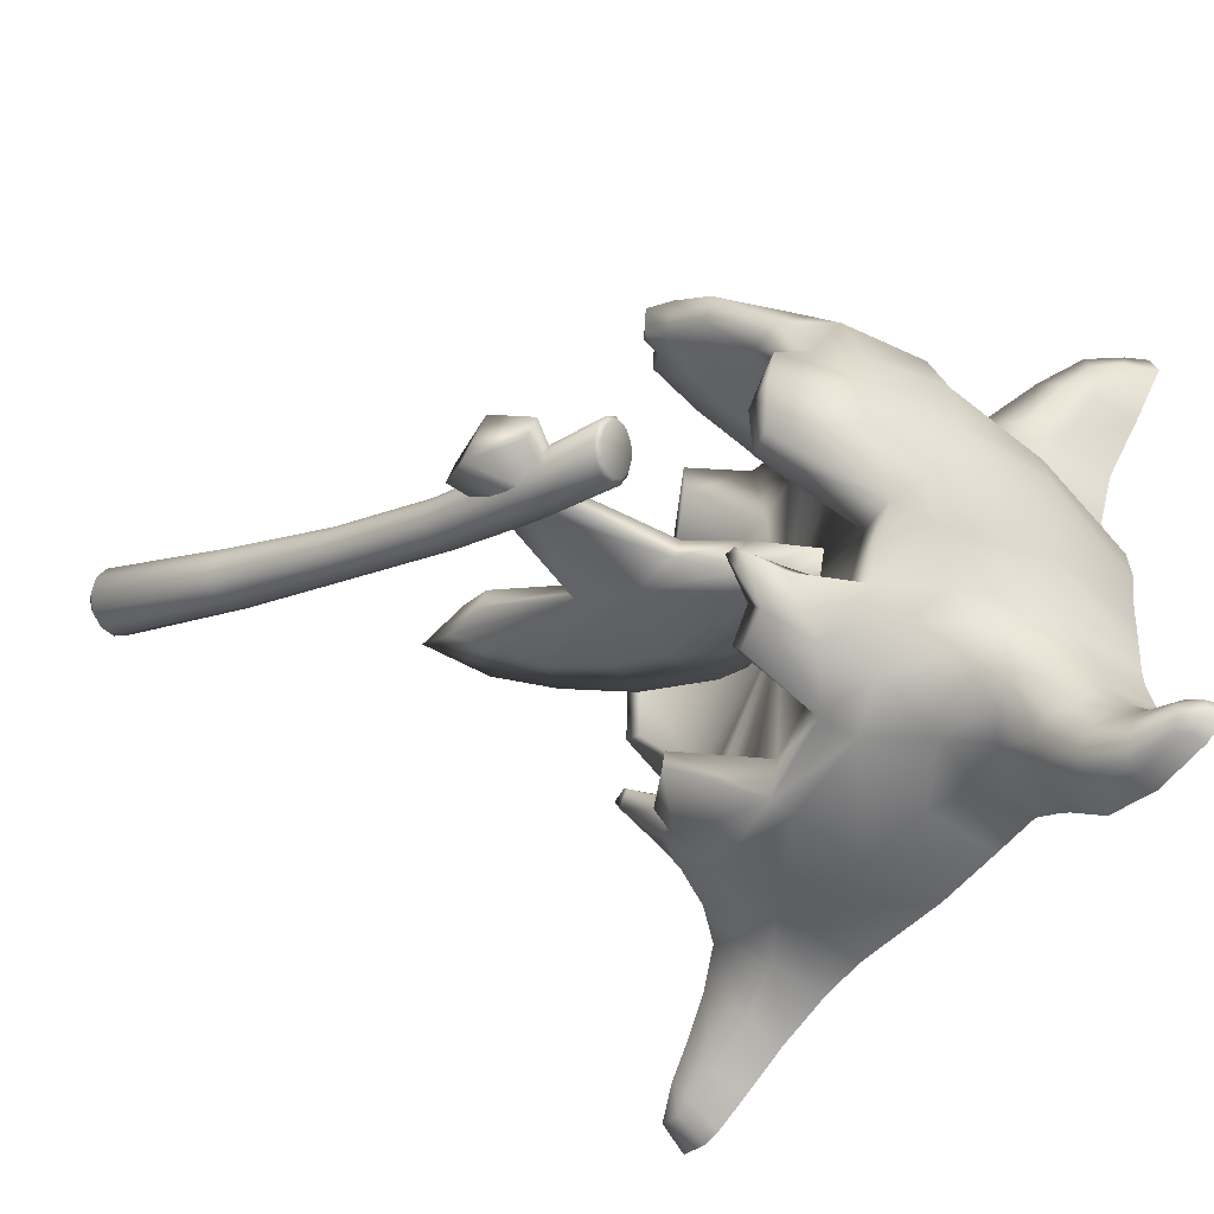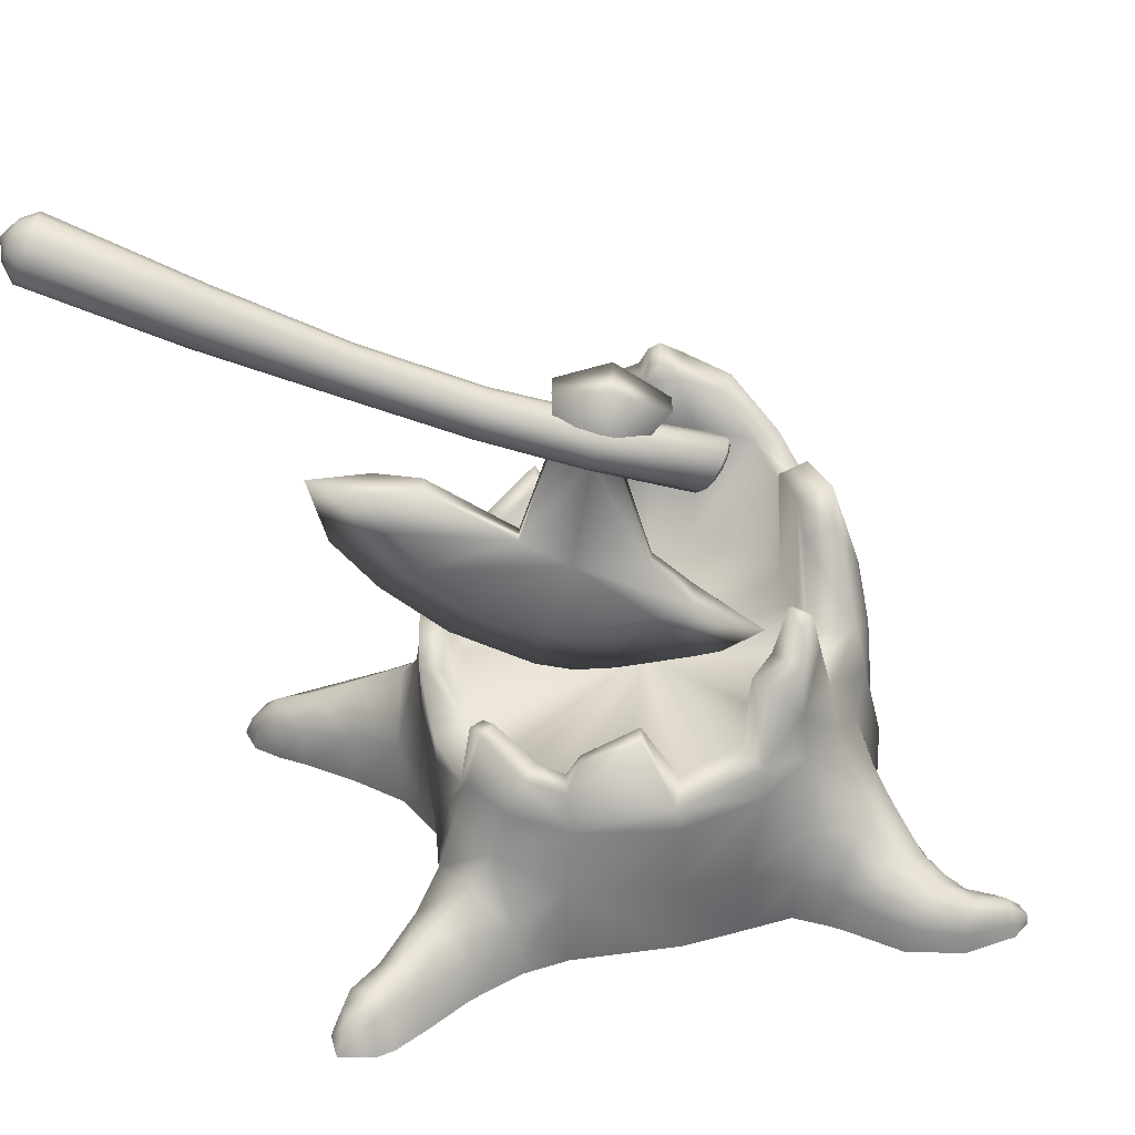
<metadata>
{"format":"obj","ext":"obj","renderer":"f3d","projection":"perspective","resolution":1024,"background":"white","views":[{"elev":-65.7,"azim":-127.5,"up":"+Z"},{"elev":34.4,"azim":150.1,"up":"+Y"}]}
</metadata>
<code>
o Stump.obj
v -0.1146 0.2967 0.1252
v -0.1491 0.3026 0.09312
v -0.1904 0.3092 0.04789
v -0.2237 0.3136 0.001632
v -0.2406 0.3135 -0.04937
v -0.2579 0.4245 -0.03708
v -0.2471 0.4623 0.005229
v -0.1939 0.4694 0.06027
v -0.1499 0.461 0.1031
v -0.1183 0.4377 0.1299
v -0.1797 0.5339 0.08162
v -0.2282 0.5143 0.04937
v -0.2956 0.4222 -0.0394
v -0.2895 0.4601 0.009765
v -0.2523 0.5251 0.06788
v -0.21 0.5448 0.1178
v -0.1249 0.5069 0.1399
v -0.1635 0.5501 0.09856
v -0.1544 0.5445 0.1086
v -0.1503 0.5194 0.1123
v -0.1812 0.562 0.1268
v -0.1701 0.5528 0.1357
v -0.1333 0.5135 0.1646
v -0.1306 0.4404 0.1786
v -0.1377 0.3072 0.1877
v -0.24 0.4528 -0.06641
v -0.2228 0.4594 -0.1304
v -0.2312 0.3036 -0.1363
v -0.2671 0.4686 -0.142
v -0.1998 0.438 -0.1826
v -0.2329 0.4493 -0.2005
v -0.2066 0.2924 -0.1923
v -0.2595 0.3026 -0.2222
v -0.1579 0.2765 -0.2335
v -0.1868 0.2762 -0.2727
v -0.1506 0.3622 -0.2957
v -0.1439 0.3531 -0.259
v -0.141 0.4079 -0.2898
v -0.1311 0.4131 -0.2673
v -0.1007 0.2596 -0.2619
v -0.0929 0.3648 -0.278
v -0.1197 0.4157 -0.2702
v -0.05284 0.2457 -0.282
v -0.05137 0.3539 -0.2983
v -0.1091 0.3621 -0.3172
v -0.0622 0.3525 -0.3241
v -0.1209 0.4049 -0.2952
v -0.05251 0.2401 -0.3293
v 0.03127 0.2248 -0.2767
v 0.05878 0.2144 -0.3159
v 0.1032 0.3262 -0.3058
v 0.09337 0.3298 -0.2857
v 0.1532 0.2884 -0.2507
v 0.1645 0.2892 -0.2655
v 0.1666 0.257 -0.2391
v 0.1794 0.2487 -0.2635
v 0.2074 0.2414 -0.207
v 0.1836 0.2511 -0.1991
v 0.2122 0.2875 -0.146
v 0.2345 0.2819 -0.1528
v 0.2389 0.285 -0.1351
v 0.2197 0.2859 -0.132
v 0.1913 0.1987 -0.1099
v 0.2423 0.186 -0.1132
v 0.178 0.1995 -0.1403
v 0.2338 0.1927 -0.02902
v 0.2289 0.2747 0.01694
v 0.2061 0.273 -0.004552
v 0.1916 0.3004 0.08584
v 0.1642 0.3032 0.071
v 0.1366 0.2285 0.07301
v 0.1757 0.2283 0.1229
v 0.08138 0.2484 0.1418
v 0.0957 0.2384 0.1832
v 0.09327 0.3147 0.1791
v 0.09383 0.3143 0.147
v -0.03417 0.389 0.1923
v -0.01889 0.3766 0.1583
v -0.05757 0.2834 0.1389
v -0.07646 0.3173 0.2059
v -0.03459 0.2583 -0.08327
v 0.1908 0.2054 -0.03437
v 0.1605 0.2006 -0.1777
v 0.0891 0.2131 -0.2426
v 0.1304 0.205 -0.2155
v -0.05848 0.1928 -0.3298
v 0.05579 0.1855 -0.3215
v 0.04432 -0.01354 -0.3126
v -0.04381 -0.01354 -0.328
v -0.1158 0.2883 -0.3185
v -0.1267 0.2197 -0.3192
v -0.1865 0.2232 -0.2947
v -0.2329 0.2078 -0.2693
v -0.2696 0.2442 -0.2334
v -0.3005 0.3558 -0.1616
v -0.2771 0.4637 -0.07244
v -0.3245 0.371 -0.04033
v -0.3155 0.3699 -0.0986
v -0.155 0.1632 -0.3349
v -0.1166 0.1321 -0.3458
v -0.09813 0.06081 -0.3486
v -0.1999 0.1685 -0.3185
v -0.2428 0.1476 -0.2991
v -0.2749 0.08066 -0.2831
v -0.03786 0.0803 -0.3306
v 0.05797 0.08554 -0.3129
v -0.1033 -0.01354 -0.3375
v -0.1365 -0.01354 -0.3752
v -0.14 0.04376 -0.3766
v -0.1988 0.02029 -0.4601
v -0.1886 -0.01354 -0.4576
v -0.1569 0.09046 -0.3732
v -0.1847 0.1147 -0.3642
v -0.2192 0.121 -0.3505
v -0.2526 0.1061 -0.3323
v -0.2771 0.06091 -0.3125
v -0.3206 0.004681 -0.5016
v -0.3237 -0.01354 -0.5049
v -0.3484 0.005004 -0.4967
v -0.3515 -0.01354 -0.494
v -0.3497 0.006791 -0.4769
v -0.3546 -0.01354 -0.4696
v -0.2083 0.0424 -0.4591
v -0.3116 0.01685 -0.4984
v -0.3249 0.0246 -0.4924
v -0.2272 0.05724 -0.4547
v -0.3289 0.02621 -0.4767
v -0.2504 0.06054 -0.442
v -0.3318 0.01094 -0.4528
v -0.3404 -0.01354 -0.4471
v -0.3229 0.02142 -0.4593
v -0.2706 0.05047 -0.4255
v -0.2846 0.0308 -0.4138
v -0.2966 -0.01354 -0.408
v -0.2854 -0.01354 -0.3626
v -0.1938 0.07728 -0.404
v -0.2237 0.08309 -0.4041
v -0.1707 0.05881 -0.4012
v -0.1569 0.02886 -0.3969
v -0.1475 -0.01354 -0.3906
v -0.2535 0.07127 -0.4007
v -0.2766 0.04252 -0.3792
v -0.2834 -0.01354 -0.3127
v -0.2861 -0.01354 -0.2791
v -0.2772 0.1054 -0.2524
v -0.2907 -0.01354 -0.2521
v -0.3136 0.1211 -0.2146
v -0.2993 -0.01354 -0.2002
v -0.3197 0.2596 -0.1664
v -0.3408 0.2629 -0.1043
v -0.3545 0.2745 -0.03684
v -0.3366 0.1285 -0.163
v -0.3515 0.1337 -0.1025
v -0.3524 0.1366 -0.03734
v 0.1738 0.1871 -0.2644
v 0.23 0.1994 -0.2078
v 0.2494 0.209 -0.1454
v 0.183 0.1031 -0.2658
v 0.1768 -0.01354 -0.2653
v 0.2515 0.1497 -0.2099
v 0.2651 0.1525 -0.1368
v 0.2537 0.1508 -0.1015
v 0.2454 0.05849 -0.2515
v 0.2372 -0.01354 -0.2579
v 0.3126 0.03855 -0.2563
v 0.3158 -0.01354 -0.2666
v 0.3848 0.03202 -0.2695
v 0.3828 -0.01354 -0.2852
v 0.2836 0.1094 -0.2104
v 0.3336 0.08454 -0.2238
v 0.3938 0.06357 -0.2414
v 0.2913 0.09695 -0.1452
v 0.3384 0.06729 -0.1748
v 0.4056 0.04115 -0.2075
v 0.2675 0.0939 -0.1039
v 0.2667 -0.01354 -0.09735
v 0.2909 -0.01354 -0.1261
v 0.3327 -0.01354 -0.1555
v 0.4169 -0.01354 -0.1947
v 0.2345 0.1616 -0.03427
v 0.2441 0.09139 -0.0432
v 0.2341 -0.01354 -0.041
v -0.306 -0.01354 -0.1549
v -0.3204 -0.01354 -0.09227
v -0.3228 -0.01354 -0.03439
v -0.3243 0.3977 0.03345
v -0.2959 0.4144 0.09506
v -0.2496 0.4269 0.1394
v -0.1662 0.5237 0.1528
v -0.1917 0.4333 0.1712
v -0.2387 0.3102 -0.08164
v -0.1968 0.3126 0.1745
v -0.2547 0.3066 0.1422
v -0.3082 0.2978 0.09907
v -0.3461 0.2897 0.04279
v -0.1984 0.1995 0.1758
v -0.2464 0.1918 0.1437
v -0.2907 0.1753 0.09795
v -0.3156 0.1355 0.04317
v -0.3102 -0.01354 0.0205
v -0.313 0.06971 0.1005
v -0.3095 0.1174 0.1409
v -0.3092 -0.01354 0.08121
v -0.2717 0.15 0.1919
v -0.2093 0.1073 0.2136
v -0.1919 -0.01354 0.2197
v -0.3429 0.06002 0.1681
v -0.3448 -0.01354 0.1603
v -0.3952 0.04709 0.2253
v -0.4058 -0.01354 0.217
v -0.4422 0.02787 0.2717
v -0.4619 -0.01354 0.2747
v -0.3387 0.1042 0.1815
v -0.3844 0.08086 0.2348
v -0.4163 0.05917 0.2666
v -0.3057 0.124 0.2329
v -0.2708 0.07821 0.2589
v -0.3286 0.06013 0.2926
v -0.3583 0.09489 0.2707
v -0.4432 0.01639 0.3133
v -0.4573 -0.01354 0.3231
v -0.4161 0.01684 0.3289
v -0.413 -0.01354 0.3416
v -0.413 0.06073 0.2979
v -0.3817 0.03795 0.3162
v -0.3636 -0.01354 0.326
v -0.3201 -0.01354 0.3007
v -0.2549 -0.01354 0.2581
v -0.1307 0.1135 0.2075
v -0.1273 -0.01354 0.1956
v -0.06293 0.1175 0.2073
v -0.05867 -0.01354 0.1954
v -0.1424 0.1901 0.1949
v -0.07792 0.2188 0.2047
v 0.07915 0.1885 0.1958
v 0.05088 -0.01354 0.2017
v 0.2196 0.1959 0.03159
v 0.2238 0.1105 0.02302
v 0.2082 -0.01354 0.02766
v 0.1844 0.1498 0.1634
v 0.2145 0.07322 0.1206
v 0.2141 -0.01354 0.1083
v 0.2528 0.05609 0.1872
v 0.2518 -0.01354 0.1795
v 0.293 0.04359 0.2442
v 0.2965 -0.01354 0.2477
v 0.222 0.1152 0.2222
v 0.2645 0.07468 0.2765
v 0.3229 0.03601 0.2848
v 0.318 -0.01354 0.2754
v 0.3319 0.01756 0.3105
v 0.3379 -0.01354 0.3106
v 0.3262 0.01399 0.342
v 0.3349 -0.01354 0.3495
v 0.303 0.02842 0.3441
v 0.3003 -0.01354 0.3488
v 0.3003 0.05406 0.3143
v 0.2688 0.03949 0.3294
v 0.2647 -0.01354 0.332
v 0.2206 0.05818 0.3006
v 0.158 0.08688 0.2578
v 0.05117 0.1202 0.2119
v 0.2141 -0.01354 0.3032
v 0.1593 -0.01354 0.2655
v 0.1755 0.1908 0.1336
v 0.4517 0.03211 -0.2214
v 0.4647 -0.01354 -0.2116
v 0.438 0.04997 -0.2538
v 0.4308 0.02969 -0.2783
v 0.4332 -0.01354 -0.297
v 0.4805 0.03058 -0.2682
v 0.4544 0.02821 -0.2813
v 0.4586 -0.01354 -0.2955
v 0.4967 -0.01354 -0.2728
v 0.4715 0.02704 -0.2401
v 0.4872 -0.01354 -0.2372
v -0.2564 0.01254 -0.4949
v -0.2523 -0.01354 -0.4979
v -0.2575 0.02812 -0.4901
v -0.2723 0.03939 -0.4829
v -0.2841 0.04188 -0.4652
v -0.2892 0.0345 -0.4443
v -0.2973 0.02095 -0.4335
v -0.3064 -0.01354 -0.4266
v 0.08629 0.2498 -0.02145
v 0.08764 0.3236 -0.04812
v 0.2489 0.362 0.07881
v 0.2126 0.4051 0.02882
v 0.2644 0.5122 0.06196
v -0.1585 0.3055 -0.1686
v -0.06924 0.3583 -0.1424
v 0.05217 0.4064 -0.05549
v 0.1076 0.4419 -0.02138
v 0.2055 0.5123 0.03902
v -0.03018 0.4105 -0.1052
v 0.07311 0.6505 -0.04271
v -0.04747 0.6257 -0.1161
v 0.1514 0.3569 -0.008996
v 0.02158 0.3262 -0.08804
v 0.2986 0.4289 0.11
v 0.2408 0.4577 0.0468
v -0.02834 0.3397 -0.118
v 0.1871 0.4044 0.07087
v 0.3197 0.5159 0.1242
v 0.239 0.5115 0.104
v -0.09468 0.3576 -0.1004
v 0.03798 0.406 -0.03203
v 0.09338 0.4415 0.002079
v 0.1913 0.5119 0.06248
v -0.04437 0.4101 -0.08177
v 0.0554 0.65 -0.01343
v -0.06518 0.6252 -0.08678
v 0.0622 0.3229 -0.006065
v 0.1778 0.2972 0.03471
v 0.126 0.3562 0.03306
v -0.01104 0.2302 -0.08065
v -0.003864 0.3255 -0.04598
v 0.2154 0.457 0.08886
v -0.05378 0.339 -0.07595
v -0.08995 0.2564 -0.1279
v 0.02328 0.6613 -0.09758
v -0.01649 0.6602 -0.03184
v 0.06907 0.5742 -0.03955
v 0.002591 0.5438 -0.08173
v 0.05745 0.5739 -0.02035
v -0.01031 0.5434 -0.06039
v 0.03084 0.5518 -0.0645
v 0.01793 0.5515 -0.04318
v -0.1167 0.5447 -0.09373
v -0.1052 0.5282 -0.09312
v -0.09139 0.5162 -0.1016
v -0.07898 0.512 -0.1168
v -0.07129 0.5168 -0.1348
v -0.07039 0.5291 -0.1507
v -0.07652 0.5458 -0.1602
v -0.08803 0.5624 -0.1608
v -0.1018 0.5743 -0.1523
v -0.1143 0.5785 -0.1371
v -0.1219 0.5738 -0.1191
v -0.1228 0.5614 -0.1032
v 0.5499 0.821 0.3211
v 0.5608 0.8008 0.3204
v 0.575 0.7862 0.3096
v 0.5887 0.7811 0.2916
v 0.5982 0.7869 0.2712
v 0.601 0.8019 0.254
v 0.5963 0.8222 0.2444
v 0.5853 0.8424 0.2452
v 0.5711 0.857 0.256
v 0.5574 0.8621 0.274
v 0.5479 0.8563 0.2943
v 0.5452 0.8413 0.3116
v 0.2597 0.652 0.1232
v 0.2525 0.6672 0.1242
v 0.2695 0.641 0.1151
v 0.2793 0.6371 0.102
v 0.2863 0.6414 0.08735
v 0.2888 0.6528 0.07516
v 0.286 0.6681 0.06866
v 0.2788 0.6833 0.06961
v 0.269 0.6944 0.07773
v 0.2592 0.6982 0.09087
v 0.2522 0.6939 0.1055
v 0.2497 0.6825 0.1177
v 0.3908 0.7349 0.2168
v 0.3994 0.7169 0.2156
v 0.4111 0.7039 0.2057
v 0.4228 0.6993 0.1898
v 0.4313 0.7044 0.1722
v 0.4345 0.7179 0.1576
v 0.4313 0.7361 0.1499
v 0.4227 0.7541 0.1511
v 0.411 0.7672 0.161
v 0.3993 0.7717 0.1769
v 0.3908 0.7666 0.1945
v 0.3877 0.7531 0.2091
v 0.1263 0.5955 0.04127
v 0.1354 0.5844 0.03282
v 0.1448 0.5805 0.01966
v 0.152 0.5848 0.00532
v 0.1551 0.5963 -0.006362
v 0.1533 0.6118 -0.01226
v 0.1469 0.6271 -0.01078
v 0.1379 0.6382 -0.002331
v 0.1285 0.6421 0.01083
v 0.1212 0.6378 0.02517
v 0.1181 0.6263 0.03685
v 0.12 0.6108 0.04275
v 0.5974 0.8352 0.2978
v 0.5739 0.8296 0.3155
v 0.5806 0.8173 0.315
v 0.5893 0.8084 0.3084
v 0.5977 0.8052 0.2974
v 0.6035 0.8087 0.285
v 0.6052 0.8179 0.2744
v 0.6023 0.8304 0.2685
v 0.5955 0.8427 0.269
v 0.5868 0.8516 0.2756
v 0.5784 0.8547 0.2866
v 0.5726 0.8512 0.299
v 0.571 0.842 0.3096
v -0.108 0.529 -0.1014
v -0.1176 0.5428 -0.1019
v -0.1227 0.5567 -0.1098
v -0.1219 0.567 -0.123
v -0.1155 0.5709 -0.138
v -0.1052 0.5674 -0.1506
v -0.09373 0.5575 -0.1577
v -0.08413 0.5437 -0.1572
v -0.07902 0.5298 -0.1492
v -0.07977 0.5195 -0.136
v -0.08615 0.5156 -0.1211
v -0.09646 0.519 -0.1084
v 0.01088 0.5574 -0.02579
v 0.003744 0.5737 -0.02428
v 0.02103 0.5456 -0.03504
v 0.03147 0.5415 -0.04953
v 0.0394 0.5461 -0.0654
v 0.04269 0.5583 -0.07838
v 0.04048 0.5747 -0.08501
v 0.03334 0.591 -0.08349
v 0.02319 0.6027 -0.07425
v 0.01276 0.6069 -0.05976
v 0.004825 0.6022 -0.04389
v 0.001527 0.5901 -0.03091
v -0.1008 0.5432 -0.1295
g Stump
f 81 2 1
f 3 2 81
f 81 4 3
f 5 4 81
f 4 5 6 7
f 3 4 7 8
f 8 9 2 3
f 2 9 10 1
f 8 7 12 11
f 7 6 13 14
f 12 7 14 15
f 12 15 16 11
f 11 20 9 8
f 9 20 17 10
f 20 11 18 19
f 11 16 21 18
f 19 18 21 22
f 19 22 189 20
f 23 17 20 189
f 24 10 17 23
f 10 24 25 1
f 96 13 6 26
f 27 30 31 29
f 32 30 27 28
f 30 32 33 31
f 81 32 28
f 33 32 34 35
f 34 37 36 35
f 38 36 37 39
f 34 32 81
f 40 41 37 34
f 42 39 37 41
f 40 43 44 41
f 46 45 41 44
f 42 47 38 39
f 47 42 41 45
f 48 46 44 43
f 49 50 48 43
f 81 40 34
f 40 81 43
f 43 81 49
f 52 51 50 49
f 53 54 51 52
f 54 53 55 56
f 56 55 58 57
f 62 61 60 59
f 63 82 66 64
f 67 66 82 68
f 67 68 70 69
f 70 71 72 69
f 72 71 73 74
f 73 76 75 74
f 78 77 75 76
f 80 77 78 79
f 1 25 80 79
f 1 79 81
f 76 73 79 78
f 81 79 73
f 81 73 71
f 70 68 82 71
f 82 81 71
f 81 82 63
f 81 63 65
f 58 59 60 57
f 63 64 61 62
f 62 59 65 63
f 83 65 59 58
f 83 81 65
f 84 53 52 49
f 81 84 49
f 85 55 53 84
f 55 85 83 58
f 83 85 81
f 85 84 81
f 50 87 86 48
f 89 105 106 88
f 46 48 90 45
f 38 47 45 36
f 36 45 90 35
f 91 90 48 86
f 92 35 90 91
f 35 92 93
f 35 93 94
f 35 94 33
f 31 33 95 29
f 29 95 98 96
f 98 97 13 96
f 100 99 91 86
f 91 99 102 92
f 92 102 103 93
f 86 87 106 105
f 100 86 105 101
f 89 107 101 105
f 107 108 109 101
f 101 109 112 100
f 113 114 102 99
f 100 112 113 99
f 114 115 103 102
f 104 103 115 116
f 117 277 278 118
f 117 118 120 119
f 119 120 122 121
f 110 277 279 123
f 126 123 279 280
f 125 124 117 119
f 121 127 125 119
f 280 281 128 126
f 130 129 121 122
f 127 121 129 131
f 128 281 282 132
f 133 132 282 283
f 134 133 283 284
f 136 126 128 137
f 136 137 114 113
f 138 123 126 136
f 112 138 136 113
f 109 139 138 112
f 139 110 123 138
f 108 140 139 109
f 110 139 140 111
f 115 114 137 141
f 141 137 128 132
f 141 142 116 115
f 135 142 133 134
f 116 143 144 104
f 145 104 144 146
f 145 93 103 104
f 145 147 94 93
f 146 148 147 145
f 95 149 150 98
f 98 150 151 97
f 149 95 33 94
f 150 153 154 151
f 153 150 149 152
f 152 149 94 147
f 51 54 56 50
f 50 56 155 87
f 57 156 155 56
f 57 60 157 156
f 64 157 60 61
f 87 155 158 106
f 160 158 155 156
f 158 159 88 106
f 156 157 161 160
f 162 161 157 64
f 164 159 158 163
f 163 165 166 164
f 168 166 165 167
f 167 165 170 171
f 169 170 165 163
f 160 169 163 158
f 160 161 172 169
f 173 170 169 172
f 173 174 171 170
f 175 172 161 162
f 172 175 176 177
f 173 172 177 178
f 173 178 179 174
f 180 162 64 66
f 180 181 175 162
f 181 182 176 175
f 183 152 147 148
f 184 153 152 183
f 184 185 154 153
f 13 97 186 14
f 14 186 187 15
f 15 187 188 16
f 24 23 189 190
f 189 16 188 190
f 189 22 21 16
f 28 191 81
f 191 26 6 5
f 191 5 81
f 191 28 27 26
f 25 24 190 192
f 190 188 193 192
f 188 187 194 193
f 187 186 195 194
f 97 151 195 186
f 192 193 197 196
f 197 193 194 198
f 195 199 198 194
f 199 195 151 154
f 154 185 200 199
f 201 202 198 199
f 200 203 201 199
f 198 202 204 197
f 205 196 197 204
f 208 207 201 203
f 207 208 210 209
f 209 210 212 211
f 207 213 202 201
f 214 213 207 209
f 209 211 215 214
f 204 202 213 216
f 204 216 217 205
f 218 217 216 219
f 219 216 213 214
f 212 221 220 211
f 223 222 220 221
f 211 220 224 215
f 222 225 224 220
f 218 219 224 225
f 214 215 224 219
f 226 225 222 223
f 227 218 225 226
f 218 227 228 217
f 217 228 206 205
f 206 230 229 205
f 232 231 229 230
f 196 205 229 233
f 233 25 192 196
f 229 231 234 233
f 234 80 25 233
f 234 235 74 80
f 231 262 235 234
f 231 232 236 262
f 66 67 237 180
f 237 238 181 180
f 181 238 239 182
f 67 69 72 237
f 265 238 237 72
f 241 238 265 240
f 241 243 244 242
f 243 245 246 244
f 241 240 247 243
f 243 247 248 245
f 245 249 250 246
f 250 249 251 252
f 251 253 254 252
f 256 254 253 255
f 251 249 257 253
f 245 248 257 249
f 259 256 255 258
f 257 258 255 253
f 258 257 248 260
f 261 260 248 247
f 247 240 262 261
f 258 260 263 259
f 260 261 264 263
f 264 261 262 236
f 262 240 265 235
f 267 266 174 179
f 269 167 171 268
f 269 270 168 167
f 272 269 268 271
f 270 269 272 273
f 274 273 272 271
f 275 271 268 266
f 275 266 267 276
f 271 275 276 274
f 174 266 268 171
f 241 242 239 238
f 135 143 116 142
f 132 133 142 141
f 235 265 72 74
f 75 77 80 74
f 27 29 96 26
f 110 111 278 277
f 277 117 124 279
f 124 125 280 279
f 125 127 281 280
f 281 127 131 282
f 131 129 283 282
f 129 130 284 283
f 298 288 287 314
f 300 287 288 301
f 286 285 316 299
f 292 293 288 298
f 293 294 289 301
f 286 299 292
f 327 323 293 292
f 286 298 314 285
f 299 316 320 302
f 304 300 301 289
f 301 288 293
f 298 286 292
f 299 302 292
f 302 320 290 291
f 292 302 291 295
f 287 303 315 314
f 303 287 300 318
f 316 285 313 317
f 303 308 307 315
f 305 309 308 318
f 307 317 313
f 308 325 328 307
f 314 315 313 285
f 320 316 317 319
f 318 300 304 305
f 308 303 318
f 307 313 315
f 307 319 317
f 290 320 319 306
f 306 319 307 310
f 308 309 294 293
f 309 305 289 294
f 323 325 308 293
f 324 326 312 297
f 289 305 304
f 291 290 306
f 306 310 295 291
f 312 322 321 297
f 311 296 321 322
f 295 324 327 292
f 322 312 326 328
f 321 296 323 327
f 311 322 328 325
f 296 311 325 323
f 295 310 326 324
f 324 297 321 327
f 310 307 328 326
f 330 414 415 329
f 331 416 414 330
f 332 417 416 331
f 332 333 418 417
f 333 334 419 418
f 334 335 420 419
f 335 336 421 420
f 336 337 422 421
f 337 338 423 422
f 339 424 423 338
f 340 425 424 339
f 329 415 425 340
f 366 365 354 353
f 367 366 353 355
f 368 367 355 356
f 369 368 356 357
f 370 369 357 358
f 371 370 358 359
f 372 371 359 360
f 373 372 360 361
f 374 373 361 362
f 375 374 362 363
f 376 375 363 364
f 365 376 364 354
f 342 341 365 366
f 343 342 366 367
f 344 343 367 368
f 345 344 368 369
f 346 345 369 370
f 347 346 370 371
f 348 347 371 372
f 349 348 372 373
f 350 349 373 374
f 351 350 374 375
f 352 351 375 376
f 341 352 376 365
f 353 354 388 377
f 355 353 377 378
f 356 355 378 379
f 357 356 379 380
f 358 357 380 381
f 359 358 381 382
f 360 359 382 383
f 361 360 383 384
f 362 361 384 385
f 363 362 385 386
f 364 363 386 387
f 354 364 387 388
f 390 391 389
f 391 392 389
f 392 393 389
f 393 394 389
f 394 395 389
f 395 396 389
f 396 397 389
f 397 398 389
f 398 399 389
f 399 400 389
f 400 401 389
f 401 390 389
f 341 342 391 390
f 342 343 392 391
f 343 344 393 392
f 344 345 394 393
f 345 346 395 394
f 346 347 396 395
f 347 348 397 396
f 348 349 398 397
f 349 350 399 398
f 350 351 400 399
f 351 352 401 400
f 352 341 390 401
f 330 329 403 402
f 329 340 404 403
f 340 339 405 404
f 339 338 406 405
f 338 337 407 406
f 337 336 408 407
f 336 335 409 408
f 335 334 410 409
f 334 333 411 410
f 333 332 412 411
f 332 331 413 412
f 331 330 402 413
f 414 377 388 415
f 416 378 377 414
f 417 379 378 416
f 380 379 417 418
f 381 380 418 419
f 382 381 419 420
f 383 382 420 421
f 384 383 421 422
f 385 384 422 423
f 424 386 385 423
f 425 387 386 424
f 415 388 387 425
f 402 403 426
f 403 404 426
f 404 405 426
f 405 406 426
f 406 407 426
f 407 408 426
f 408 409 426
f 409 410 426
f 410 411 426
f 411 412 426
f 412 413 426
f 413 402 426

</code>
